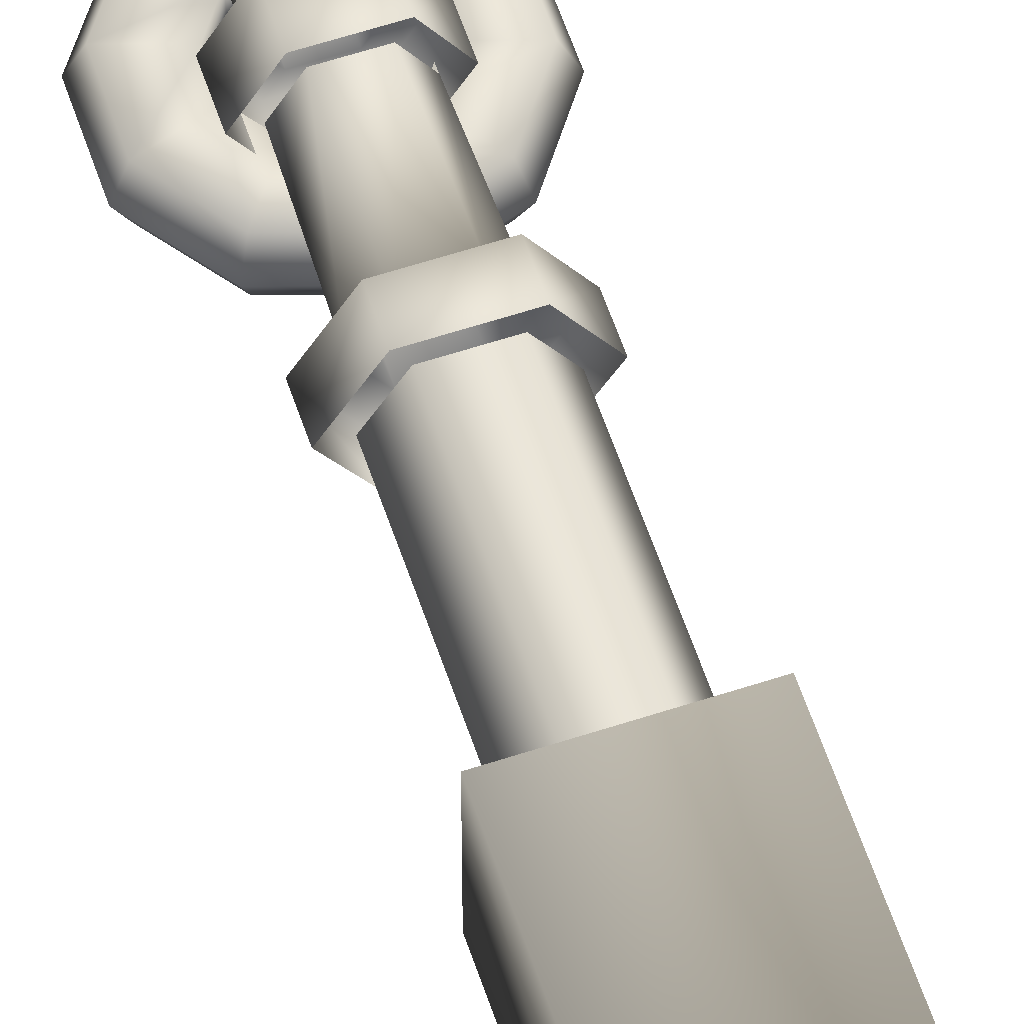
<metadata>
{"format":"obj","ext":"obj","renderer":"f3d","projection":"perspective","resolution":1024,"background":"white","views":[{"elev":60.0,"azim":-18.6,"up":"+Z"}]}
</metadata>
<code>
g febg_christmas_001_streetlight_03
v 0.1778 1.227 -0.1776
v 0.1778 1.746 -0.1776
v -0.1777 1.746 -0.1776
v -0.1777 1.227 -0.1776
v -0.1777 1.227 -0.1776
v -0.1777 1.746 -0.1776
v -0.1777 1.746 0.178
v -0.1777 1.227 0.178
v -0.1777 1.227 0.178
v -0.1777 1.746 0.178
v 0.1778 1.746 0.178
v 0.1778 1.227 0.178
v 0.1778 1.227 0.178
v 0.1778 1.746 0.178
v 0.1778 1.746 -0.1776
v 0.1778 1.227 -0.1776
v -0.1266 1.727 0.002043
v -0.1266 2.253 0.002043
v -0.06302 2.253 0.1121
v -0.06302 1.727 0.1121
v -0.06302 1.727 0.1121
v -0.06302 2.253 0.1121
v 0.06403 2.253 0.1121
v 0.06403 1.727 0.1121
v 0.06403 1.727 0.1121
v 0.06403 2.253 0.1121
v 0.1276 2.253 0.002043
v 0.1276 1.727 0.002043
v 0.1276 1.727 0.002043
v 0.1276 2.253 0.002043
v 0.06403 2.253 -0.108
v 0.06403 1.727 -0.108
v 0.06403 1.727 -0.108
v 0.06403 2.253 -0.108
v -0.06303 2.253 -0.108
v -0.06303 1.727 -0.108
v -0.06303 1.727 -0.108
v -0.06303 2.253 -0.108
v -0.1266 2.253 0.002043
v -0.1266 1.727 0.002043
v -0.1757 2.253 0.002043
v -0.1757 2.344 0.002043
v -0.08761 2.344 0.1547
v -0.08761 2.253 0.1547
v -0.08761 2.253 0.1547
v -0.08761 2.344 0.1547
v 0.08862 2.344 0.1547
v 0.08862 2.253 0.1547
v 0.08862 2.253 0.1547
v 0.08862 2.344 0.1547
v 0.1767 2.344 0.002043
v 0.1767 2.253 0.002043
v 0.1767 2.253 0.002043
v 0.1767 2.344 0.002043
v 0.08861 2.344 -0.1506
v 0.08861 2.253 -0.1506
v 0.08861 2.253 -0.1506
v 0.08861 2.344 -0.1506
v -0.08761 2.344 -0.1506
v -0.08761 2.253 -0.1506
v -0.08761 2.253 -0.1506
v -0.08761 2.344 -0.1506
v -0.1757 2.344 0.002043
v -0.1757 2.253 0.002043
v -0.1072 2.344 0.002043
v -0.09905 2.657 0.002043
v -0.04927 2.657 0.08825
v -0.05334 2.344 0.0953
v -0.05334 2.344 0.0953
v -0.04927 2.657 0.08825
v 0.05028 2.657 0.08825
v 0.05435 2.344 0.0953
v 0.05435 2.344 0.0953
v 0.05028 2.657 0.08825
v 0.1001 2.657 0.002043
v 0.1082 2.344 0.002043
v 0.1082 2.344 0.002043
v 0.1001 2.657 0.002043
v 0.05028 2.657 -0.08417
v 0.05435 2.344 -0.09122
v 0.05435 2.344 -0.09122
v 0.05028 2.657 -0.08417
v -0.04927 2.657 -0.08417
v -0.05334 2.344 -0.09122
v -0.05334 2.344 -0.09122
v -0.04927 2.657 -0.08417
v -0.09905 2.657 0.002043
v -0.1072 2.344 0.002043
v -0.1434 2.657 0.002043
v -0.1434 2.764 0.002043
v -0.07144 2.764 0.1267
v -0.07144 2.657 0.1267
v -0.07144 2.657 0.1267
v -0.07144 2.764 0.1267
v 0.07245 2.764 0.1267
v 0.07245 2.657 0.1267
v 0.07245 2.657 0.1267
v 0.07245 2.764 0.1267
v 0.1444 2.764 0.002043
v 0.1444 2.657 0.002043
v 0.1444 2.657 0.002043
v 0.1444 2.764 0.002043
v 0.07245 2.764 -0.1226
v 0.07245 2.657 -0.1226
v 0.07245 2.657 -0.1226
v 0.07245 2.764 -0.1226
v -0.07144 2.764 -0.1226
v -0.07144 2.657 -0.1226
v -0.07144 2.657 -0.1226
v -0.07144 2.764 -0.1226
v -0.1434 2.764 0.002043
v -0.1434 2.657 0.002043
v -0.08746 2.764 0.002043
v -0.08151 2.899 0.002043
v -0.0405 2.899 0.07307
v -0.04348 2.764 0.07822
v -0.04348 2.764 0.07822
v -0.0405 2.899 0.07307
v 0.04151 2.899 0.07307
v 0.04448 2.764 0.07822
v 0.04448 2.764 0.07822
v 0.04151 2.899 0.07307
v 0.08252 2.899 0.002043
v 0.08846 2.764 0.002043
v 0.08846 2.764 0.002043
v 0.08252 2.899 0.002043
v 0.04151 2.899 -0.06898
v 0.04448 2.764 -0.07413
v 0.04448 2.764 -0.07413
v 0.04151 2.899 -0.06898
v -0.0405 2.899 -0.06898
v -0.04348 2.764 -0.07413
v -0.04348 2.764 -0.07413
v -0.0405 2.899 -0.06898
v -0.08151 2.899 0.002043
v -0.08746 2.764 0.002043
v -0.1216 2.899 0.002043
v -0.1216 2.931 0.002043
v -0.06054 2.931 0.1078
v -0.06054 2.899 0.1078
v -0.06054 2.899 0.1078
v -0.06054 2.931 0.1078
v 0.06155 2.931 0.1078
v 0.06155 2.899 0.1078
v 0.06155 2.899 0.1078
v 0.06155 2.931 0.1078
v 0.1226 2.931 0.002043
v 0.1226 2.899 0.002043
v 0.1226 2.899 0.002043
v 0.1226 2.931 0.002043
v 0.06155 2.931 -0.1037
v 0.06155 2.899 -0.1037
v 0.06155 2.899 -0.1037
v 0.06155 2.931 -0.1037
v -0.06054 2.931 -0.1037
v -0.06054 2.899 -0.1037
v -0.06054 2.899 -0.1037
v -0.06054 2.931 -0.1037
v -0.1216 2.931 0.002043
v -0.1216 2.899 0.002043
v -0.06528 2.931 0.002043
v -0.06528 3.571 0.002043
v -0.03239 3.571 0.05902
v -0.03239 2.931 0.05902
v -0.03239 2.931 0.05902
v -0.03239 3.571 0.05902
v 0.0334 3.571 0.05902
v 0.0334 2.931 0.05902
v 0.0334 2.931 0.05902
v 0.0334 3.571 0.05902
v 0.06629 3.571 0.002043
v 0.06629 2.931 0.002043
v 0.06629 2.931 0.002043
v 0.06629 3.571 0.002043
v 0.0334 3.571 -0.05493
v 0.0334 2.931 -0.05493
v 0.0334 2.931 -0.05493
v 0.0334 3.571 -0.05493
v -0.03239 3.571 -0.05493
v -0.03239 2.931 -0.05493
v -0.03239 2.931 -0.05493
v -0.03239 3.571 -0.05493
v -0.06528 3.571 0.002043
v -0.06528 2.931 0.002043
v -0.08883 3.571 0.002043
v -0.08883 3.621 0.002043
v -0.04416 3.621 0.07941
v -0.04416 3.571 0.07941
v -0.04416 3.571 0.07941
v -0.04416 3.621 0.07941
v 0.04517 3.621 0.07941
v 0.04517 3.571 0.07941
v 0.04517 3.571 0.07941
v 0.04517 3.621 0.07941
v 0.08984 3.621 0.002043
v 0.08984 3.571 0.002043
v 0.08984 3.571 0.002043
v 0.08984 3.621 0.002043
v 0.04517 3.621 -0.07533
v 0.04517 3.571 -0.07533
v 0.04517 3.571 -0.07533
v 0.04517 3.621 -0.07533
v -0.04416 3.621 -0.07533
v -0.04416 3.571 -0.07533
v -0.04416 3.571 -0.07533
v -0.04416 3.621 -0.07533
v -0.08883 3.621 0.002043
v -0.08883 3.571 0.002043
v 0.04562 4.225 -0.04562
v 0.04562 4.225 0.04562
v -0.04562 4.225 0.04562
v -0.04562 4.225 -0.04562
v 0.09619 3.689 -0.09595
v 0.1615 4.014 -0.1615
v -0.1615 4.014 -0.1615
v -0.09609 3.689 -0.09595
v -0.09609 3.689 -0.09595
v -0.1615 4.014 -0.1615
v -0.1615 4.014 0.1615
v -0.09609 3.689 0.09633
v -0.09609 3.689 0.09633
v -0.1615 4.014 0.1615
v 0.1615 4.014 0.1615
v 0.09619 3.689 0.09633
v 0.09619 3.689 0.09633
v 0.1615 4.014 0.1615
v 0.1615 4.014 -0.1615
v 0.09619 3.689 -0.09595
v 0.1615 4.014 -0.1615
v 0.04562 4.225 -0.04562
v -0.04562 4.225 -0.04562
v -0.1615 4.014 -0.1615
v -0.1615 4.014 -0.1615
v -0.04562 4.225 -0.04562
v -0.04562 4.225 0.04562
v -0.1615 4.014 0.1615
v -0.1615 4.014 0.1615
v -0.04562 4.225 0.04562
v 0.04562 4.225 0.04562
v 0.1615 4.014 0.1615
v 0.1615 4.014 0.1615
v 0.04562 4.225 0.04562
v 0.04562 4.225 -0.04562
v 0.1615 4.014 -0.1615
v -0.06391 3.621 0.002043
v -0.06391 3.717 0.002043
v -0.0317 3.717 0.05782
v -0.0317 3.621 0.05782
v -0.0317 3.621 0.05782
v -0.0317 3.717 0.05782
v 0.03271 3.717 0.05782
v 0.03271 3.621 0.05782
v 0.03271 3.621 0.05782
v 0.03271 3.717 0.05782
v 0.06491 3.717 0.002043
v 0.06491 3.621 0.002043
v 0.06491 3.621 0.002043
v 0.06491 3.717 0.002043
v 0.03271 3.717 -0.05374
v 0.03271 3.621 -0.05374
v 0.03271 3.621 -0.05374
v 0.03271 3.717 -0.05374
v -0.0317 3.717 -0.05374
v -0.0317 3.621 -0.05374
v -0.0317 3.621 -0.05374
v -0.0317 3.717 -0.05374
v -0.06391 3.717 0.002043
v -0.06391 3.621 0.002043
v -0.1777 1.746 0.178
v -0.1777 1.746 -0.1776
v 0.1778 1.746 -0.1776
v 0.1778 1.746 0.178
v -0.1671 3.007 -0.1201
v -0.2433 2.854 -0.05538
v -0.2719 2.863 -0.1201
v -0.1495 2.983 -0.05538
v 0.001876 3.062 -0.1201
v 0.001876 3.032 -0.05538
v 0.001876 3.032 -0.1848
v -0.1495 2.983 -0.1848
v 0.1717 3.007 -0.1201
v 0.1541 2.983 -0.05538
v -0.07554 2.881 -0.1848
v -0.1237 2.815 -0.1848
v -0.1237 2.815 -0.05538
v -0.07554 2.881 -0.05538
v 0.001876 2.906 -0.1848
v 0.001876 2.906 -0.05538
v 0.08015 2.881 -0.1848
v 0.08015 2.881 -0.05538
v -0.2719 2.863 -0.1201
v -0.2433 2.854 -0.05538
v -0.2433 2.694 -0.05538
v -0.2719 2.685 -0.1201
v -0.2433 2.854 -0.1848
v -0.1495 2.983 -0.1848
v -0.1671 3.007 -0.1201
v -0.2433 2.694 -0.1848
v -0.1671 2.54 -0.1201
v -0.1495 2.565 -0.1848
v -0.1237 2.815 -0.1848
v -0.1237 2.733 -0.05538
v -0.1237 2.815 -0.05538
v -0.1237 2.733 -0.1848
v -0.07554 2.667 -0.05538
v -0.07554 2.667 -0.1848
v -0.2719 2.685 -0.1201
v -0.2433 2.694 -0.05538
v -0.1495 2.565 -0.05538
v -0.1671 2.54 -0.1201
v 0.002306 2.515 -0.05538
v 0.002306 2.485 -0.1201
v -0.07554 2.667 -0.1848
v 0.002306 2.641 -0.05538
v -0.07554 2.667 -0.05538
v 0.002306 2.641 -0.1848
v 0.08015 2.667 -0.05538
v 0.08015 2.667 -0.1848
v 0.1283 2.733 -0.05538
v 0.1283 2.733 -0.1848
v 0.002306 2.485 -0.1201
v 0.002306 2.515 -0.05538
v 0.1541 2.565 -0.05538
v 0.1717 2.54 -0.1201
v 0.002306 2.515 -0.1848
v -0.1495 2.565 -0.1848
v -0.1671 2.54 -0.1201
v 0.1541 2.565 -0.1848
v 0.2765 2.685 -0.1201
v 0.2479 2.694 -0.1848
v 0.1717 2.54 -0.1201
v 0.1541 2.565 -0.05538
v 0.2479 2.694 -0.05538
v 0.2765 2.685 -0.1201
v 0.2479 2.854 -0.05538
v 0.2765 2.863 -0.1201
v 0.2479 2.694 -0.1848
v 0.2479 2.854 -0.1848
v 0.1541 2.983 -0.05538
v 0.1717 3.007 -0.1201
v 0.1283 2.733 -0.1848
v 0.1283 2.815 -0.05538
v 0.1283 2.733 -0.05538
v 0.1283 2.815 -0.1848
v 0.08015 2.881 -0.05538
v 0.08015 2.881 -0.1848
v 0.2479 2.854 -0.1848
v 0.2765 2.863 -0.1201
v 0.1717 3.007 -0.1201
v 0.1541 2.983 -0.1848
v 0.001876 3.062 -0.1201
v 0.001876 3.032 -0.1848
v 0.001845 3.003 -0.2215
v -0.09337 3.069 -0.2022
v -0.1415 3.046 -0.2022
v -0.02177 2.959 -0.2215
v -0.1322 2.963 -0.2215
v -0.08079 2.896 -0.2142
v -0.1376 2.89 -0.2215
v 0.001863 2.924 -0.2218
v -0.02602 2.744 -0.2234
v -0.1249 2.784 -0.2142
v 0.001845 2.962 -0.2374
v 0.02391 2.959 -0.2215
v 0.1419 3.046 -0.2022
v 0.09614 3.069 -0.2022
v 0.1325 2.963 -0.2215
v 0.08338 2.896 -0.2142
v 0.1381 2.89 -0.2215
v 0.05159 2.718 -0.2234
v 0.151 2.759 -0.2142
v -0.1249 2.784 -0.2142
v -0.1249 2.784 -0.1827
v -0.02614 2.744 -0.1917
v -0.02602 2.744 -0.2234
v 0.001845 3.003 -0.2215
v 0.001845 3.003 -0.1901
v -0.09337 3.069 -0.1708
v -0.09337 3.069 -0.2022
v 0.05159 2.718 -0.2234
v 0.05169 2.718 -0.1917
v 0.151 2.759 -0.1827
v 0.151 2.759 -0.2142
v 0.09614 3.069 -0.2022
v 0.09614 3.069 -0.1708
v 0.001845 3.003 -0.1901
v 0.001845 3.003 -0.2215
v -0.09337 3.069 -0.2022
v -0.09337 3.069 -0.1708
v -0.1415 3.046 -0.1708
v -0.1415 3.046 -0.2022
v -0.1322 2.963 -0.2215
v -0.1376 2.89 -0.1901
v -0.1376 2.89 -0.2215
v -0.1322 2.963 -0.1901
v -0.1415 3.046 -0.2022
v -0.1415 3.046 -0.1708
v 0.1419 3.046 -0.2022
v 0.1419 3.046 -0.1708
v 0.09614 3.069 -0.1708
v 0.09614 3.069 -0.2022
v 0.1325 2.963 -0.2215
v 0.1419 3.046 -0.1708
v 0.1419 3.046 -0.2022
v 0.1325 2.963 -0.1901
v 0.1381 2.89 -0.2215
v 0.1381 2.89 -0.1901
v 0.08338 2.896 -0.2142
v 0.151 2.759 -0.2142
v 0.151 2.759 -0.1827
v 0.08338 2.896 -0.1827
v 0.08338 2.896 -0.1827
v 0.151 2.759 -0.1827
v 0.05169 2.718 -0.1917
v 0.001845 2.924 -0.2002
v 0.001845 2.924 -0.2002
v -0.02614 2.744 -0.1917
v -0.1249 2.784 -0.1827
v -0.08079 2.896 -0.1827
v -0.08079 2.896 -0.1827
v -0.1249 2.784 -0.1827
v -0.1249 2.784 -0.2142
v -0.08079 2.896 -0.2142
v 0.05159 2.718 -0.2234
v 0.001863 2.924 -0.2218
v 0.001845 2.924 -0.2002
v 0.05169 2.718 -0.1917
v 0.001845 2.924 -0.2002
v 0.001863 2.924 -0.2218
v -0.02602 2.744 -0.2234
v -0.02614 2.744 -0.1917
v -0.1322 2.963 -0.1901
v -0.1415 3.046 -0.1708
v -0.09337 3.069 -0.1708
v 0.001845 3.003 -0.1901
v 0.1325 2.963 -0.1901
v 0.001845 3.003 -0.1901
v 0.09614 3.069 -0.1708
v 0.1419 3.046 -0.1708
v -0.3713 1.129 -0.3713
v -0.3713 1.024 -0.3713
v 0.3713 1.024 -0.3713
v 0.3713 1.129 -0.3713
v -0.3713 1.129 0.3713
v -0.3713 1.024 0.3713
v -0.3713 1.024 -0.3713
v -0.3713 1.129 -0.3713
v 0.3713 1.129 0.3713
v 0.3713 1.024 0.3713
v -0.3713 1.024 0.3713
v -0.3713 1.129 0.3713
v 0.3713 1.129 -0.3713
v 0.3713 1.024 -0.3713
v 0.3713 1.024 0.3713
v 0.3713 1.129 0.3713
v -0.3349 1.49e-07 -0.3349
v 0.3349 1.49e-07 -0.3349
v 0.3349 0.9968 -0.3349
v -0.3349 0.9968 -0.3349
v -0.3349 1.49e-07 0.3349
v -0.3349 1.49e-07 -0.3349
v -0.3349 0.9968 -0.3349
v -0.3349 0.9968 0.3349
v 0.3349 1.49e-07 0.3349
v -0.3349 1.49e-07 0.3349
v -0.3349 0.9968 0.3349
v 0.3349 0.9968 0.3349
v 0.3349 1.49e-07 -0.3349
v 0.3349 1.49e-07 0.3349
v 0.3349 0.9968 0.3349
v 0.3349 0.9968 -0.3349
v 0.1283 2.815 -0.05538
v 0.08015 2.881 -0.05538
v 0.1541 2.983 -0.05538
v 0.2479 2.854 -0.05538
v 0.001876 3.032 -0.05538
v 0.1283 2.733 -0.05538
v 0.001876 2.906 -0.05538
v 0.2479 2.694 -0.05538
v -0.1495 2.983 -0.05538
v 0.08015 2.667 -0.05538
v -0.07554 2.881 -0.05538
v 0.1541 2.565 -0.05538
v -0.2433 2.854 -0.05538
v 0.002306 2.641 -0.05538
v -0.1237 2.815 -0.05538
v 0.002306 2.515 -0.05538
v -0.2433 2.694 -0.05538
v -0.07554 2.667 -0.05538
v -0.1237 2.733 -0.05538
v -0.1495 2.565 -0.05538
v 0.04517 3.621 -0.07533
v -0.0317 3.621 -0.05374
v -0.04416 3.621 -0.07533
v 0.03271 3.621 -0.05374
v -0.06391 3.621 0.002043
v 0.08984 3.621 0.002043
v -0.08883 3.621 0.002043
v 0.06491 3.621 0.002043
v -0.0317 3.621 0.05782
v 0.04517 3.621 0.07941
v -0.04416 3.621 0.07941
v 0.03271 3.621 0.05782
v 0.06155 2.931 -0.1037
v -0.03239 2.931 -0.05493
v -0.06054 2.931 -0.1037
v 0.0334 2.931 -0.05493
v -0.06528 2.931 0.002043
v 0.1226 2.931 0.002043
v -0.1216 2.931 0.002043
v 0.06629 2.931 0.002043
v -0.03239 2.931 0.05902
v 0.06155 2.931 0.1078
v -0.06054 2.931 0.1078
v 0.0334 2.931 0.05902
v 0.07245 2.764 -0.1226
v -0.04348 2.764 -0.07413
v -0.07144 2.764 -0.1226
v 0.04448 2.764 -0.07413
v -0.08746 2.764 0.002043
v 0.1444 2.764 0.002043
v -0.1434 2.764 0.002043
v 0.08846 2.764 0.002043
v -0.04348 2.764 0.07822
v 0.07245 2.764 0.1267
v -0.07144 2.764 0.1267
v 0.04448 2.764 0.07822
v 0.08861 2.344 -0.1506
v -0.05334 2.344 -0.09122
v -0.08761 2.344 -0.1506
v 0.05435 2.344 -0.09122
v -0.1072 2.344 0.002043
v 0.1767 2.344 0.002043
v -0.1757 2.344 0.002043
v 0.1082 2.344 0.002043
v -0.05334 2.344 0.0953
v 0.08862 2.344 0.1547
v -0.08761 2.344 0.1547
v 0.05435 2.344 0.0953
v 0.2479 2.854 -0.1848
v 0.1541 2.983 -0.1848
v 0.08015 2.881 -0.1848
v 0.1283 2.815 -0.1848
v 0.001876 2.906 -0.1848
v 0.2479 2.694 -0.1848
v 0.001876 3.032 -0.1848
v 0.1283 2.733 -0.1848
v -0.07554 2.881 -0.1848
v 0.1541 2.565 -0.1848
v -0.1495 2.983 -0.1848
v 0.08015 2.667 -0.1848
v -0.1237 2.815 -0.1848
v 0.002306 2.515 -0.1848
v -0.2433 2.854 -0.1848
v 0.002306 2.641 -0.1848
v -0.1237 2.733 -0.1848
v -0.1495 2.565 -0.1848
v -0.2433 2.694 -0.1848
v -0.07554 2.667 -0.1848
v -0.3713 1.129 0.3713
v -0.1777 1.227 0.178
v 0.1778 1.227 0.178
v -0.3713 1.129 -0.3713
v 0.3713 1.129 0.3713
v -0.1777 1.227 -0.1776
v 0.1778 1.227 -0.1776
v 0.3713 1.129 -0.3713
g febg_christmas_001_streetlight_03_0
f 3 2 1
f 4 3 1
f 7 6 5
f 8 7 5
f 11 10 9
f 12 11 9
f 15 14 13
f 16 15 13
f 19 18 17
f 20 19 17
f 23 22 21
f 24 23 21
f 27 26 25
f 28 27 25
f 31 30 29
f 32 31 29
f 35 34 33
f 36 35 33
f 39 38 37
f 40 39 37
f 43 42 41
f 44 43 41
f 47 46 45
f 48 47 45
f 51 50 49
f 52 51 49
f 55 54 53
f 56 55 53
f 59 58 57
f 60 59 57
f 63 62 61
f 64 63 61
f 67 66 65
f 68 67 65
f 71 70 69
f 72 71 69
f 75 74 73
f 76 75 73
f 79 78 77
f 80 79 77
f 83 82 81
f 84 83 81
f 87 86 85
f 88 87 85
f 91 90 89
f 92 91 89
f 95 94 93
f 96 95 93
f 99 98 97
f 100 99 97
f 103 102 101
f 104 103 101
f 107 106 105
f 108 107 105
f 111 110 109
f 112 111 109
f 115 114 113
f 116 115 113
f 119 118 117
f 120 119 117
f 123 122 121
f 124 123 121
f 127 126 125
f 128 127 125
f 131 130 129
f 132 131 129
f 135 134 133
f 136 135 133
f 139 138 137
f 140 139 137
f 143 142 141
f 144 143 141
f 147 146 145
f 148 147 145
f 151 150 149
f 152 151 149
f 155 154 153
f 156 155 153
f 159 158 157
f 160 159 157
f 163 162 161
f 164 163 161
f 167 166 165
f 168 167 165
f 171 170 169
f 172 171 169
f 175 174 173
f 176 175 173
f 179 178 177
f 180 179 177
f 183 182 181
f 184 183 181
f 187 186 185
f 188 187 185
f 191 190 189
f 192 191 189
f 195 194 193
f 196 195 193
f 199 198 197
f 200 199 197
f 203 202 201
f 204 203 201
f 207 206 205
f 208 207 205
f 211 210 209
f 212 211 209
f 215 214 213
f 216 215 213
f 219 218 217
f 220 219 217
f 223 222 221
f 224 223 221
f 227 226 225
f 228 227 225
f 231 230 229
f 232 231 229
f 235 234 233
f 236 235 233
f 239 238 237
f 240 239 237
f 243 242 241
f 244 243 241
f 247 246 245
f 248 247 245
f 251 250 249
f 252 251 249
f 255 254 253
f 256 255 253
f 259 258 257
f 260 259 257
f 263 262 261
f 264 263 261
f 267 266 265
f 268 267 265
f 271 270 269
f 272 271 269
f 275 274 273
f 274 276 273
f 273 276 277
f 276 278 277
f 273 277 279
f 280 273 279
f 277 278 281
f 278 282 281
f 285 284 283
f 286 285 283
f 286 283 287
f 288 286 287
f 288 287 289
f 290 288 289
f 293 292 291
f 294 293 291
f 294 291 295
f 295 291 296
f 291 297 296
f 298 294 295
f 299 294 298
f 300 299 298
f 303 302 301
f 302 304 301
f 302 305 304
f 305 306 304
f 309 308 307
f 310 309 307
f 311 309 310
f 312 311 310
f 315 314 313
f 314 316 313
f 314 317 316
f 317 318 316
f 317 319 318
f 319 320 318
f 323 322 321
f 324 323 321
f 324 321 325
f 325 321 326
f 321 327 326
f 328 324 325
f 329 324 328
f 330 329 328
f 333 332 331
f 334 333 331
f 335 333 334
f 336 335 334
f 336 334 337
f 338 336 337
f 339 335 336
f 340 339 336
f 343 342 341
f 342 344 341
f 342 345 344
f 345 346 344
f 349 348 347
f 350 349 347
f 351 349 350
f 352 351 350
f 355 354 353
f 356 355 353
f 357 355 356
f 357 356 358
f 359 357 358
f 358 356 360
f 360 361 358
f 361 362 358
f 363 356 353
f 360 356 363
f 363 353 364
f 360 363 364
f 364 353 365
f 365 353 366
f 367 364 365
f 368 360 364
f 367 368 364
f 369 368 367
f 370 360 368
f 371 370 368
f 374 373 372
f 375 374 372
f 378 377 376
f 379 378 376
f 382 381 380
f 383 382 380
f 386 385 384
f 387 386 384
f 390 389 388
f 391 390 388
f 394 393 392
f 393 395 392
f 392 395 396
f 395 397 396
f 400 399 398
f 401 400 398
f 404 403 402
f 403 405 402
f 402 405 406
f 405 407 406
f 410 409 408
f 411 410 408
f 414 413 412
f 415 414 412
f 418 417 416
f 419 418 416
f 422 421 420
f 423 422 420
f 426 425 424
f 427 426 424
f 430 429 428
f 431 430 428
f 434 433 432
f 435 434 432
f 438 437 436
f 439 438 436
f 442 441 440
f 443 442 440
f 446 445 444
f 447 446 444
f 450 449 448
f 451 450 448
f 454 453 452
f 455 454 452
f 458 457 456
f 459 458 456
f 462 461 460
f 463 462 460
f 466 465 464
f 467 466 464
f 470 469 468
f 471 470 468
f 474 473 472
f 475 474 472
f 474 476 473
f 475 472 477
f 476 478 473
f 479 475 477
f 476 480 478
f 479 477 481
f 480 482 478
f 483 479 481
f 480 484 482
f 483 481 485
f 484 486 482
f 487 483 485
f 484 488 486
f 487 485 489
f 488 490 486
f 491 487 489
f 491 489 490
f 488 491 490
f 494 493 492
f 493 495 492
f 496 493 494
f 492 495 497
f 498 496 494
f 495 499 497
f 500 496 498
f 497 499 501
f 502 500 498
f 499 503 501
f 503 500 502
f 501 503 502
f 506 505 504
f 505 507 504
f 508 505 506
f 504 507 509
f 510 508 506
f 507 511 509
f 512 508 510
f 509 511 513
f 514 512 510
f 511 515 513
f 515 512 514
f 513 515 514
f 518 517 516
f 517 519 516
f 520 517 518
f 516 519 521
f 522 520 518
f 519 523 521
f 524 520 522
f 521 523 525
f 526 524 522
f 523 527 525
f 527 524 526
f 525 527 526
f 530 529 528
f 529 531 528
f 532 529 530
f 528 531 533
f 534 532 530
f 531 535 533
f 536 532 534
f 533 535 537
f 538 536 534
f 535 539 537
f 539 536 538
f 537 539 538
f 542 541 540
f 543 542 540
f 542 544 541
f 543 540 545
f 544 546 541
f 547 543 545
f 544 548 546
f 547 545 549
f 548 550 546
f 551 547 549
f 548 552 550
f 551 549 553
f 552 554 550
f 555 551 553
f 552 556 554
f 555 553 557
f 556 558 554
f 559 555 557
f 559 557 558
f 556 559 558
f 562 561 560
f 560 561 563
f 564 562 560
f 561 565 563
f 566 562 564
f 563 565 567
f 567 566 564
f 565 566 567

</code>
